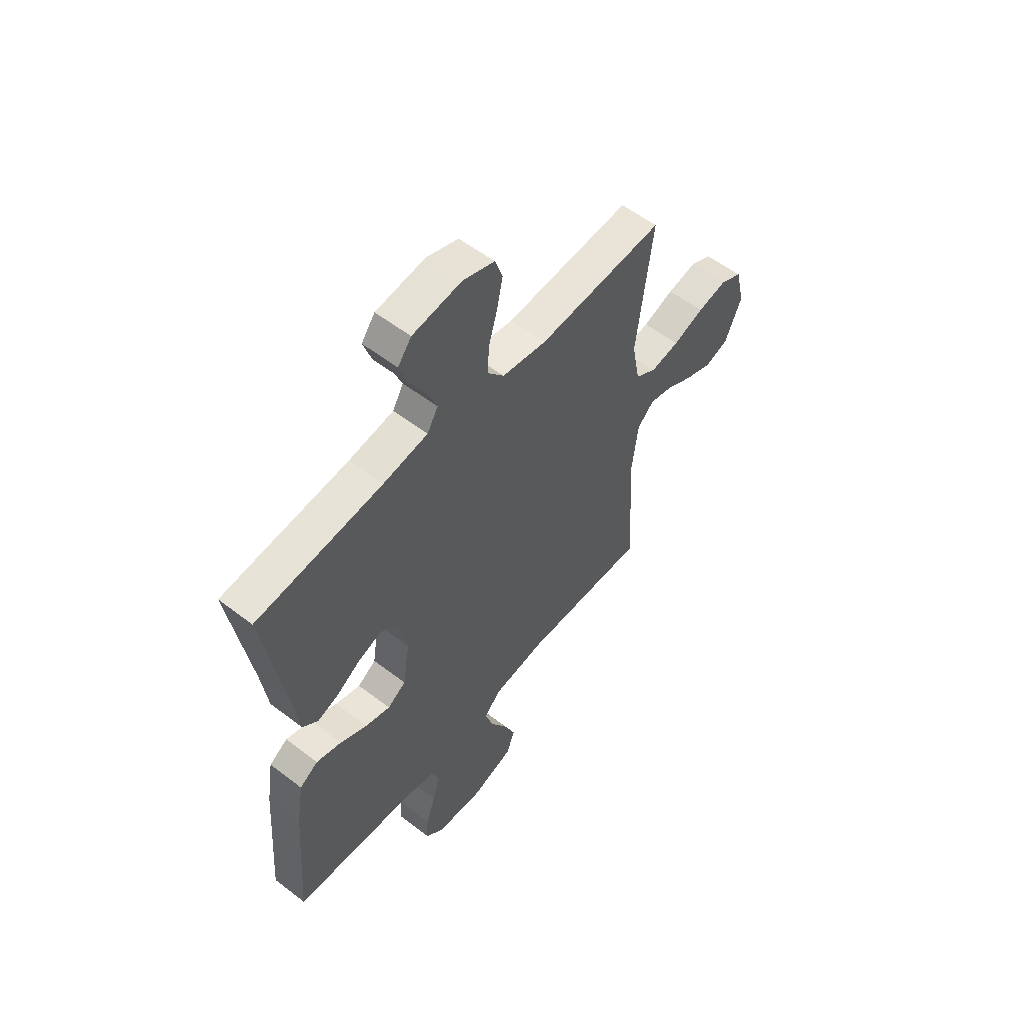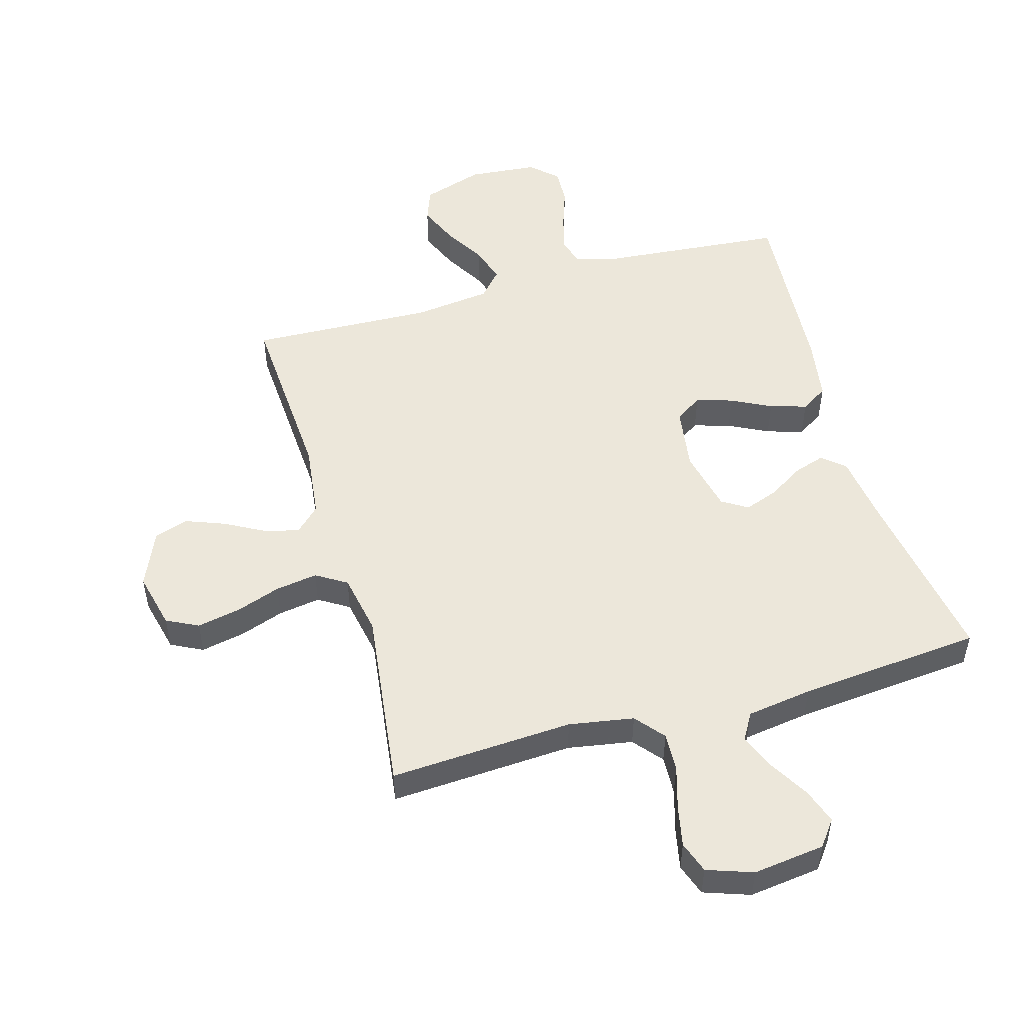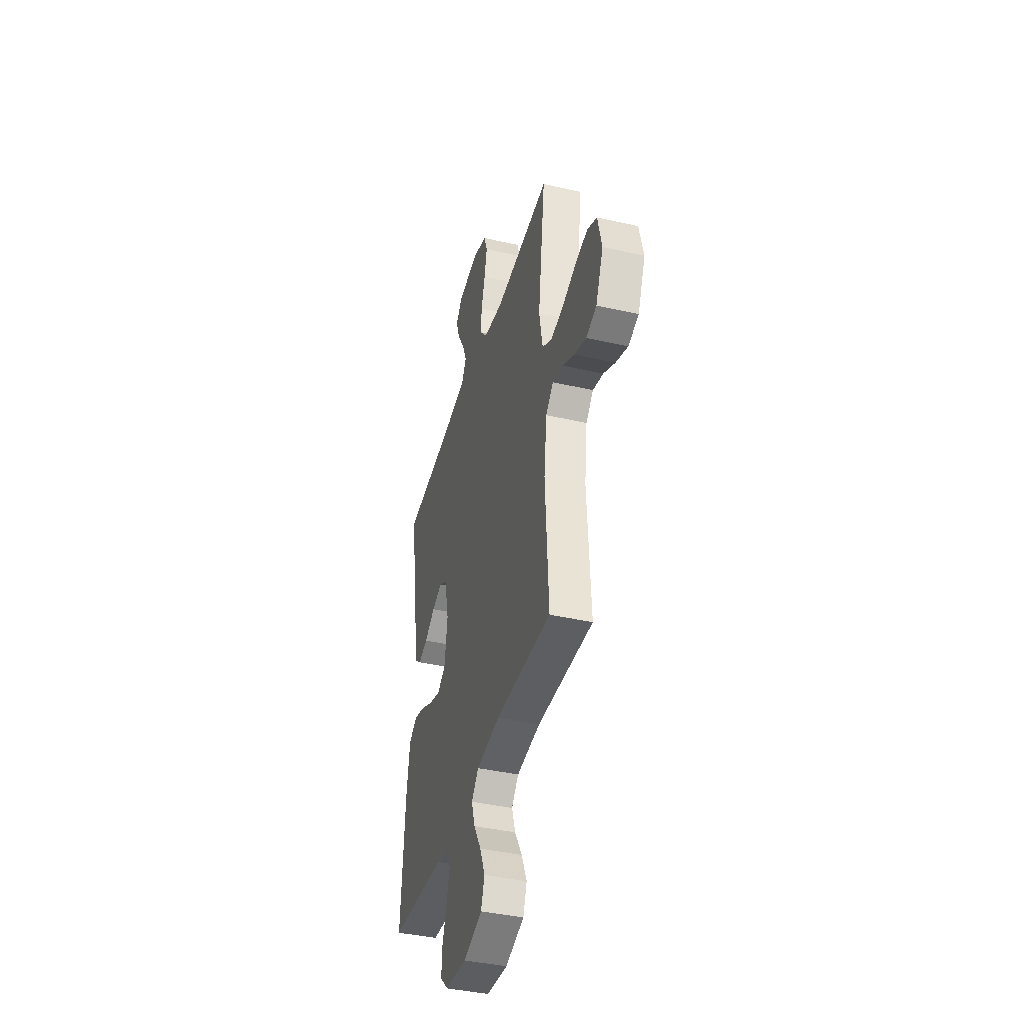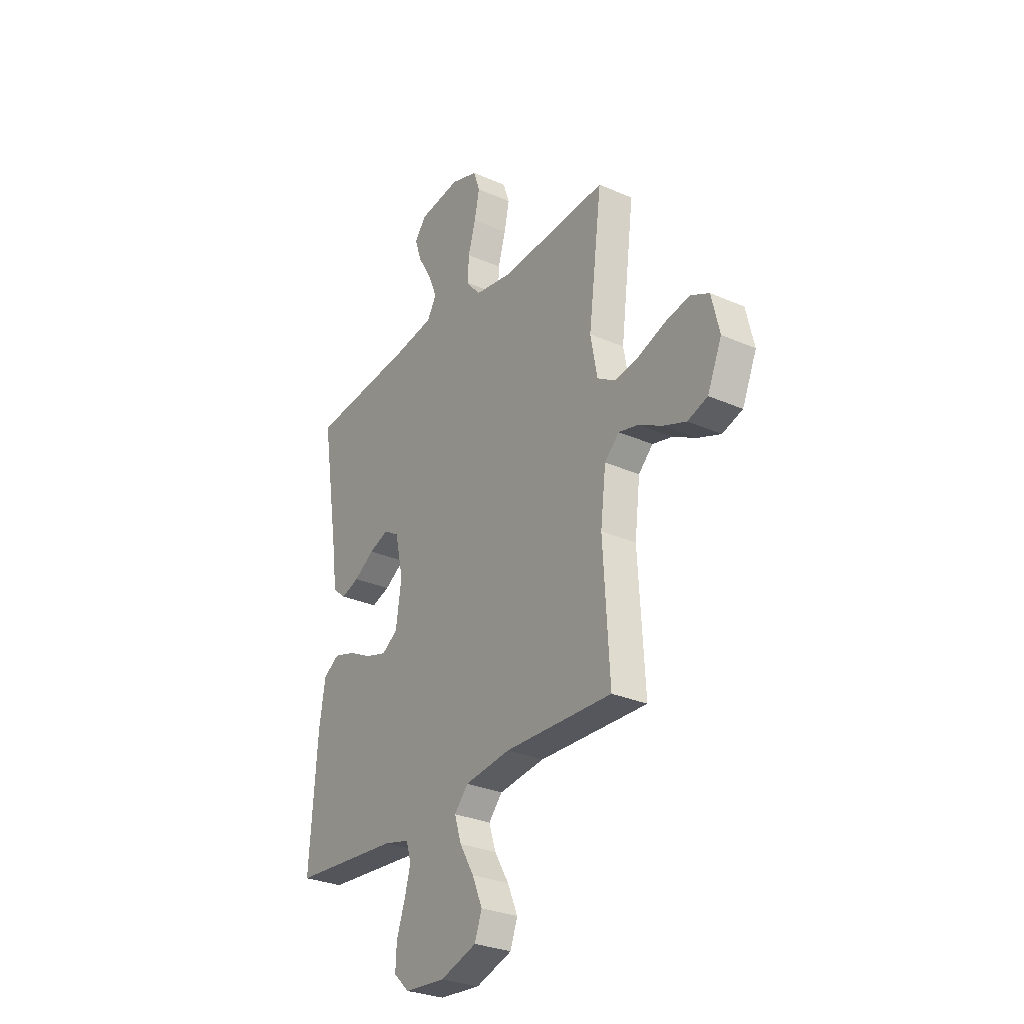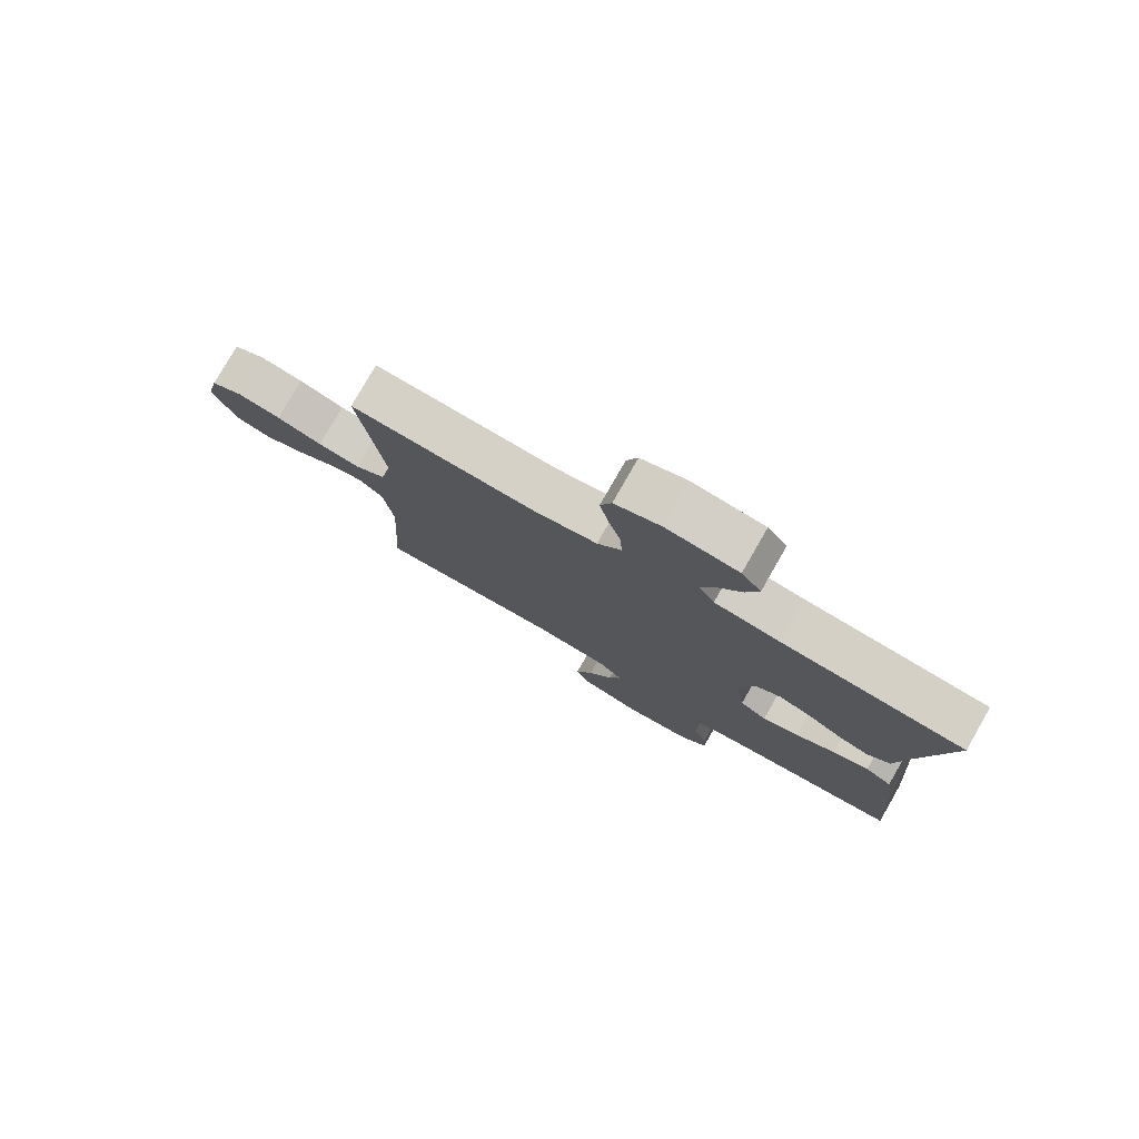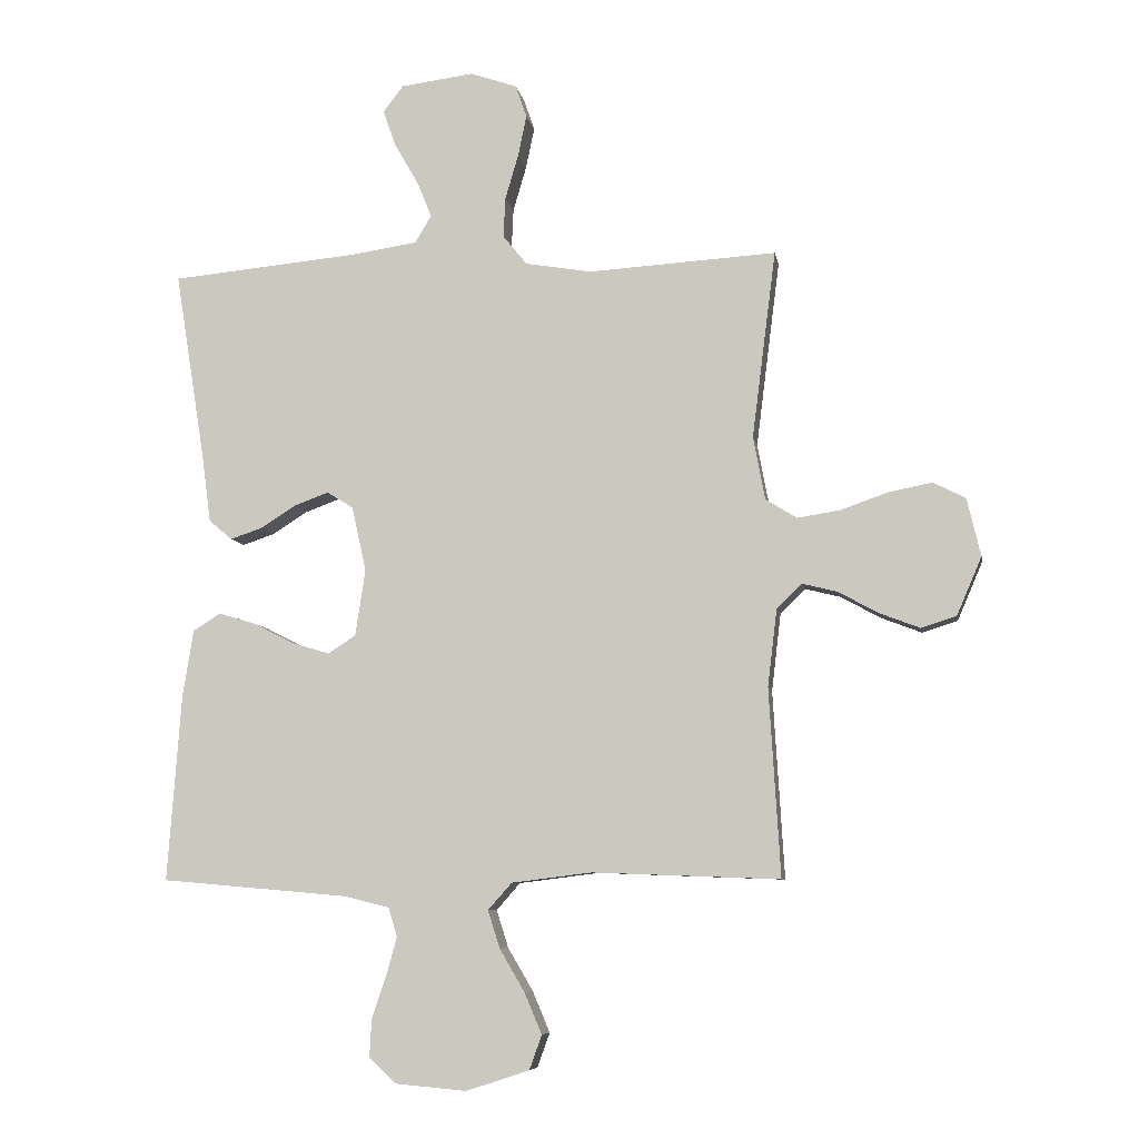
<metadata>
{"format":"obj","ext":"obj","renderer":"f3d","projection":"perspective","resolution":1024,"background":"white","views":[{"elev":56.3,"azim":128.8,"up":"+Z"},{"elev":50.9,"azim":-15.9,"up":"+Y"},{"elev":-40.6,"azim":-105.6,"up":"+Z"},{"elev":-29.2,"azim":-123.1,"up":"+Z"},{"elev":78.7,"azim":29.8,"up":"+Z"},{"elev":-7.5,"azim":-170.2,"up":"+Z"}]}
</metadata>
<code>
v -0.5 0.07 -0.5
v -0.482 0.07 -0.2
v -0.497 0.07 -0.076
v -0.537 0.07 -0.037
v -0.593 0.07 -0.051
v -0.657 0.07 -0.086
v -0.722 0.07 -0.111
v -0.778 0.07 -0.093
v -0.818 0.07 0
v -0.796 0.07 0.093
v -0.744 0.07 0.119
v -0.674 0.07 0.105
v -0.6 0.07 0.079
v -0.531 0.07 0.068
v -0.481 0.07 0.099
v -0.462 0.07 0.2
v -0.5 0.07 0.5
v -0.2 0.07 0.482
v -0.094 0.07 0.5
v -0.055 0.07 0.547
v -0.058 0.07 0.611
v -0.079 0.07 0.682
v -0.093 0.07 0.749
v -0.075 0.07 0.801
v 0 0.07 0.827
v 0.117 0.07 0.812
v 0.149 0.07 0.77
v 0.129 0.07 0.712
v 0.091 0.07 0.647
v 0.067 0.07 0.588
v 0.093 0.07 0.544
v 0.2 0.07 0.528
v 0.5 0.07 0.5
v 0.452 0.07 0.2
v 0.437 0.07 0.088
v 0.4 0.07 0.057
v 0.349 0.07 0.074
v 0.292 0.07 0.11
v 0.237 0.07 0.13
v 0.195 0.07 0.104
v 0.172 0.07 0
v 0.188 0.07 -0.106
v 0.232 0.07 -0.135
v 0.292 0.07 -0.117
v 0.357 0.07 -0.084
v 0.417 0.07 -0.066
v 0.461 0.07 -0.094
v 0.478 0.07 -0.2
v 0.5 0.07 -0.5
v 0.2 0.07 -0.526
v 0.128 0.07 -0.544
v 0.114 0.07 -0.59
v 0.131 0.07 -0.652
v 0.154 0.07 -0.719
v 0.157 0.07 -0.779
v 0.114 0.07 -0.82
v 0 0.07 -0.83
v -0.101 0.07 -0.797
v -0.121 0.07 -0.742
v -0.093 0.07 -0.676
v -0.053 0.07 -0.608
v -0.034 0.07 -0.548
v -0.072 0.07 -0.505
v -0.2 0.07 -0.489
v -0.5 0 -0.5
v -0.482 0 -0.2
v -0.497 0 -0.076
v -0.537 0 -0.037
v -0.593 0 -0.051
v -0.657 0 -0.086
v -0.722 0 -0.111
v -0.778 0 -0.093
v -0.818 0 0
v -0.796 0 0.093
v -0.744 0 0.119
v -0.674 0 0.105
v -0.6 0 0.079
v -0.531 0 0.068
v -0.481 0 0.099
v -0.462 0 0.2
v -0.5 0 0.5
v -0.2 0 0.482
v -0.094 0 0.5
v -0.055 0 0.547
v -0.058 0 0.611
v -0.079 0 0.682
v -0.093 0 0.749
v -0.075 0 0.801
v 0 0 0.827
v 0.117 0 0.812
v 0.149 0 0.77
v 0.129 0 0.712
v 0.091 0 0.647
v 0.067 0 0.588
v 0.093 0 0.544
v 0.2 0 0.528
v 0.5 0 0.5
v 0.452 0 0.2
v 0.437 0 0.088
v 0.4 0 0.057
v 0.349 0 0.074
v 0.292 0 0.11
v 0.237 0 0.13
v 0.195 0 0.104
v 0.172 0 0
v 0.188 0 -0.106
v 0.232 0 -0.135
v 0.292 0 -0.117
v 0.357 0 -0.084
v 0.417 0 -0.066
v 0.461 0 -0.094
v 0.478 0 -0.2
v 0.5 0 -0.5
v 0.2 0 -0.526
v 0.128 0 -0.544
v 0.114 0 -0.59
v 0.131 0 -0.652
v 0.154 0 -0.719
v 0.157 0 -0.779
v 0.114 0 -0.82
v 0 0 -0.83
v -0.101 0 -0.797
v -0.121 0 -0.742
v -0.093 0 -0.676
v -0.053 0 -0.608
v -0.034 0 -0.548
v -0.072 0 -0.505
v -0.2 0 -0.489
f 59 60 61
f 58 59 61
f 57 58 61
f 56 57 61
f 55 56 61
f 54 55 61
f 53 54 61
f 52 53 61 62
f 51 52 62 63
f 48 49 50
f 47 48 50
f 46 47 50
f 45 46 50
f 44 45 50
f 50 51 63
f 44 50 63
f 43 44 63
f 36 37 38
f 35 36 38
f 34 35 38
f 34 38 39
f 33 34 39
f 32 33 39
f 31 32 39 40
f 27 28 29
f 26 27 29
f 25 26 29
f 24 25 29
f 23 24 29
f 22 23 29
f 21 22 29
f 20 21 29 30
f 31 40 41
f 30 31 41
f 20 30 41
f 19 20 41
f 11 12 13
f 10 11 13
f 9 10 13
f 8 9 13
f 7 8 13
f 6 7 13
f 5 6 13
f 4 5 13 14
f 3 4 14 15
f 64 1 2
f 3 15 16
f 2 3 16
f 64 2 16
f 63 64 16
f 43 63 16
f 42 43 16
f 41 42 16
f 19 41 16
f 18 19 16
f 16 17 18
f 125 124 123
f 125 123 122
f 125 122 121
f 125 121 120
f 125 120 119
f 125 119 118
f 125 118 117
f 126 125 117 116
f 127 126 116 115
f 114 113 112
f 114 112 111
f 114 111 110
f 114 110 109
f 114 109 108
f 127 115 114
f 127 114 108
f 127 108 107
f 102 101 100
f 102 100 99
f 102 99 98
f 103 102 98
f 103 98 97
f 103 97 96
f 104 103 96 95
f 93 92 91
f 93 91 90
f 93 90 89
f 93 89 88
f 93 88 87
f 93 87 86
f 93 86 85
f 94 93 85 84
f 105 104 95
f 105 95 94
f 105 94 84
f 105 84 83
f 77 76 75
f 77 75 74
f 77 74 73
f 77 73 72
f 77 72 71
f 77 71 70
f 77 70 69
f 78 77 69 68
f 79 78 68 67
f 66 65 128
f 80 79 67
f 80 67 66
f 80 66 128
f 80 128 127
f 80 127 107
f 80 107 106
f 80 106 105
f 80 105 83
f 80 83 82
f 82 81 80
f 1 65 66 2
f 2 66 67 3
f 3 67 68 4
f 4 68 69 5
f 5 69 70 6
f 6 70 71 7
f 7 71 72 8
f 8 72 73 9
f 9 73 74 10
f 10 74 75 11
f 11 75 76 12
f 12 76 77 13
f 13 77 78 14
f 14 78 79 15
f 15 79 80 16
f 16 80 81 17
f 17 81 82 18
f 18 82 83 19
f 19 83 84 20
f 20 84 85 21
f 21 85 86 22
f 22 86 87 23
f 23 87 88 24
f 24 88 89 25
f 25 89 90 26
f 26 90 91 27
f 27 91 92 28
f 28 92 93 29
f 29 93 94 30
f 30 94 95 31
f 31 95 96 32
f 32 96 97 33
f 33 97 98 34
f 34 98 99 35
f 35 99 100 36
f 36 100 101 37
f 37 101 102 38
f 38 102 103 39
f 39 103 104 40
f 40 104 105 41
f 41 105 106 42
f 42 106 107 43
f 43 107 108 44
f 44 108 109 45
f 45 109 110 46
f 46 110 111 47
f 47 111 112 48
f 48 112 113 49
f 49 113 114 50
f 50 114 115 51
f 51 115 116 52
f 52 116 117 53
f 53 117 118 54
f 54 118 119 55
f 55 119 120 56
f 56 120 121 57
f 57 121 122 58
f 58 122 123 59
f 59 123 124 60
f 60 124 125 61
f 61 125 126 62
f 62 126 127 63
f 63 127 128 64
f 64 128 65 1

</code>
